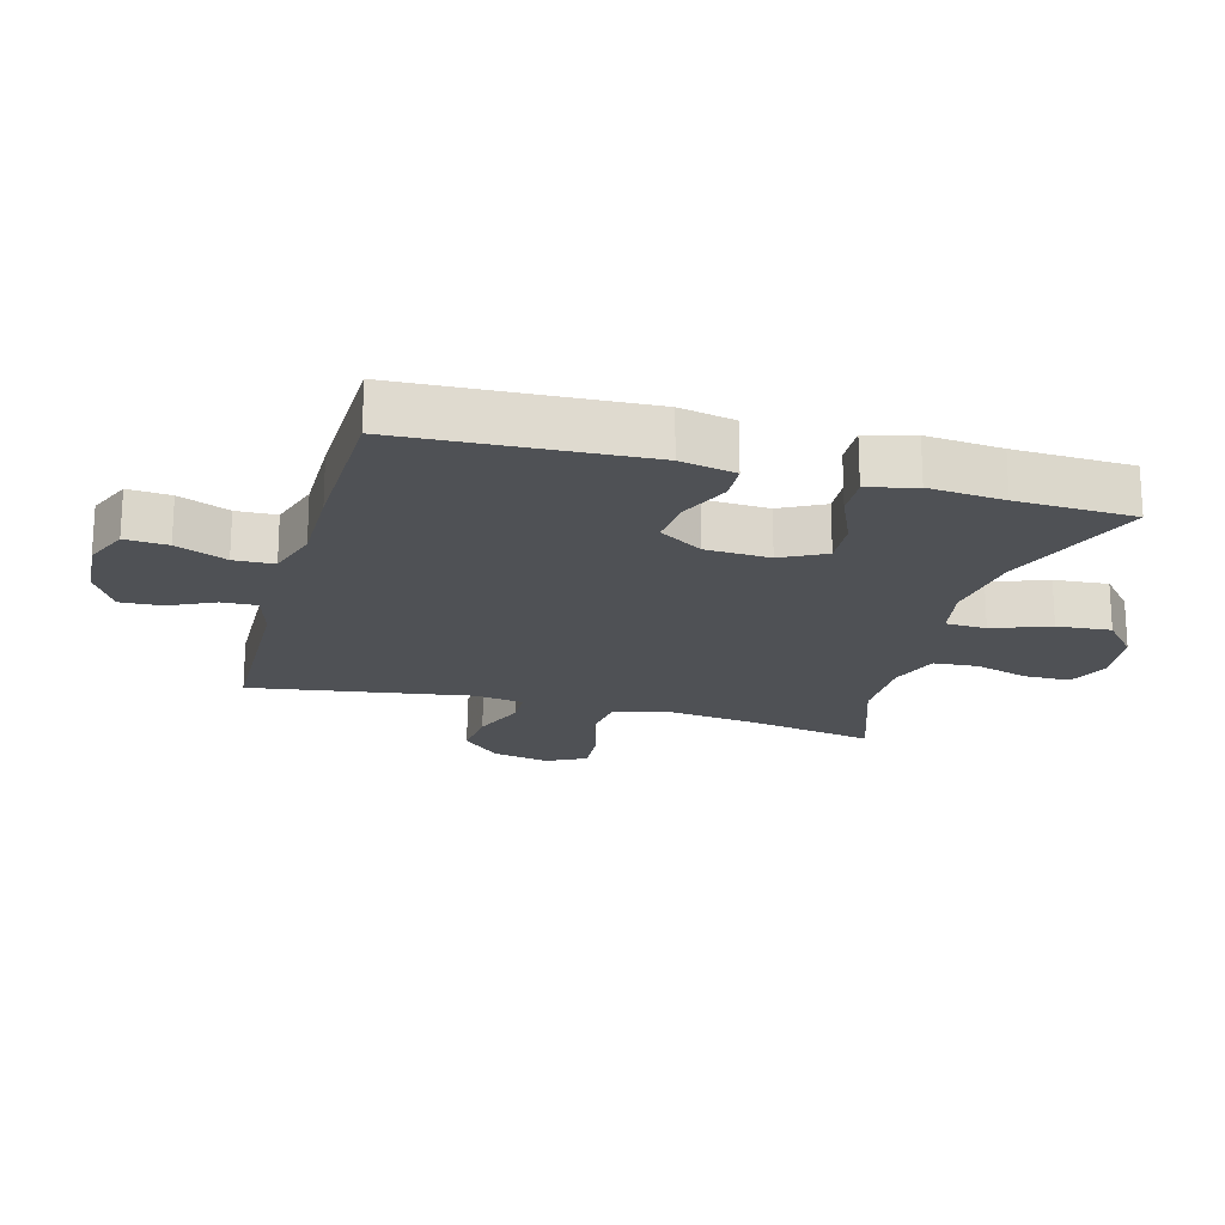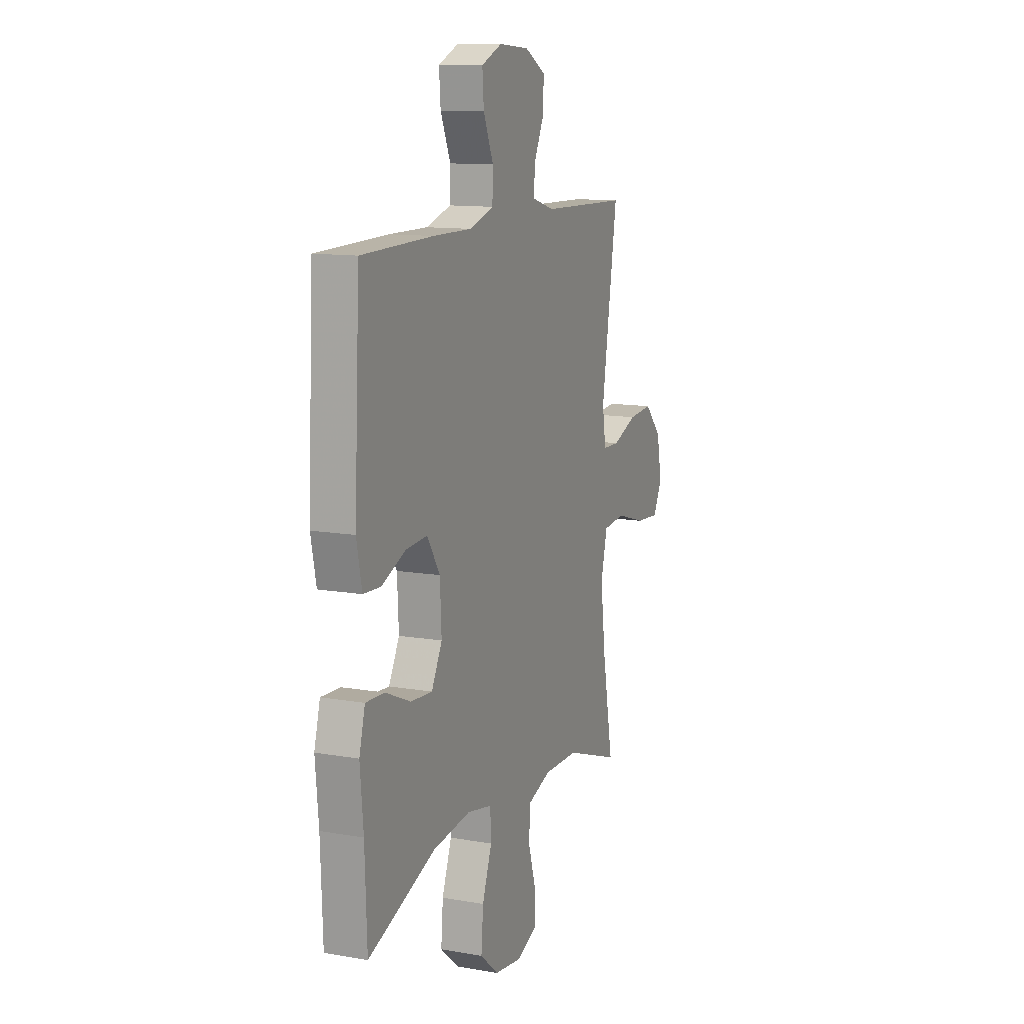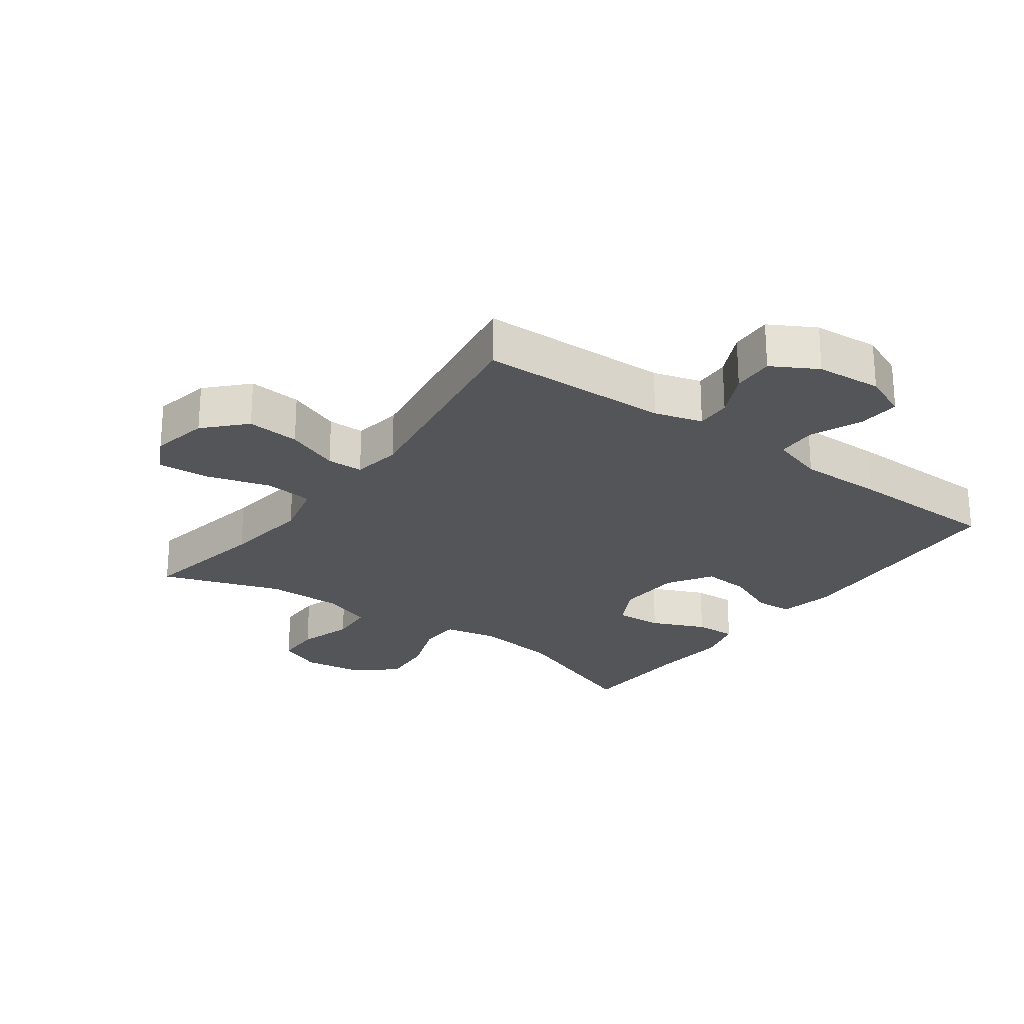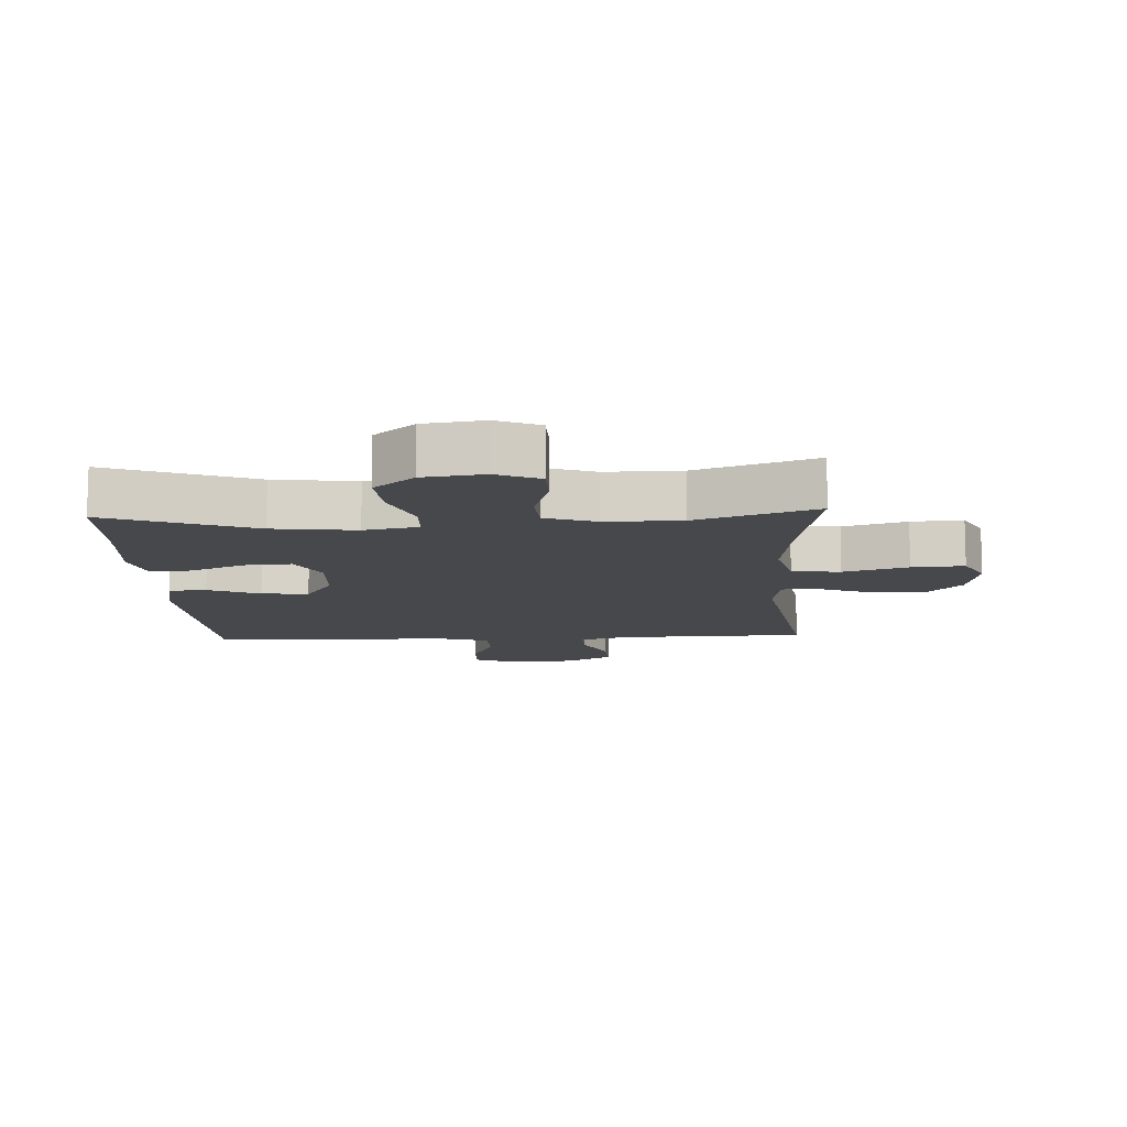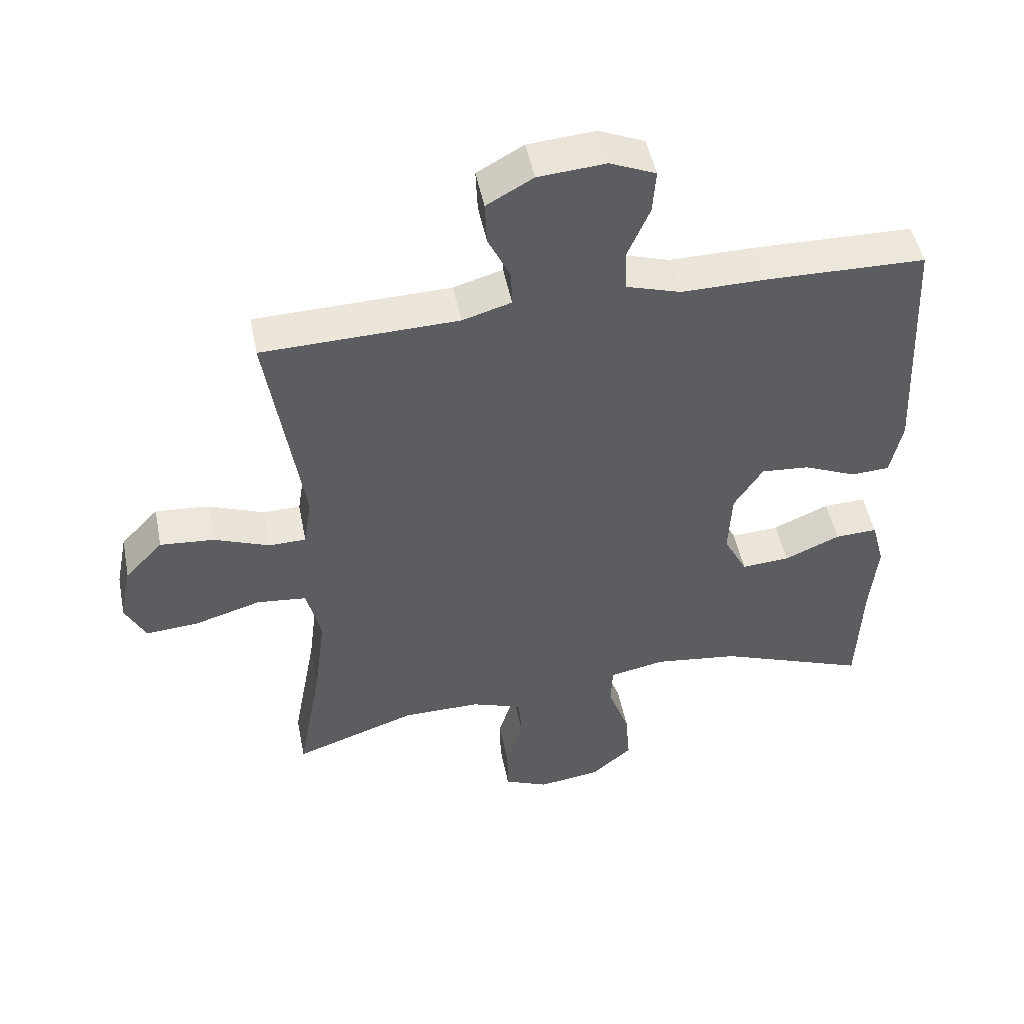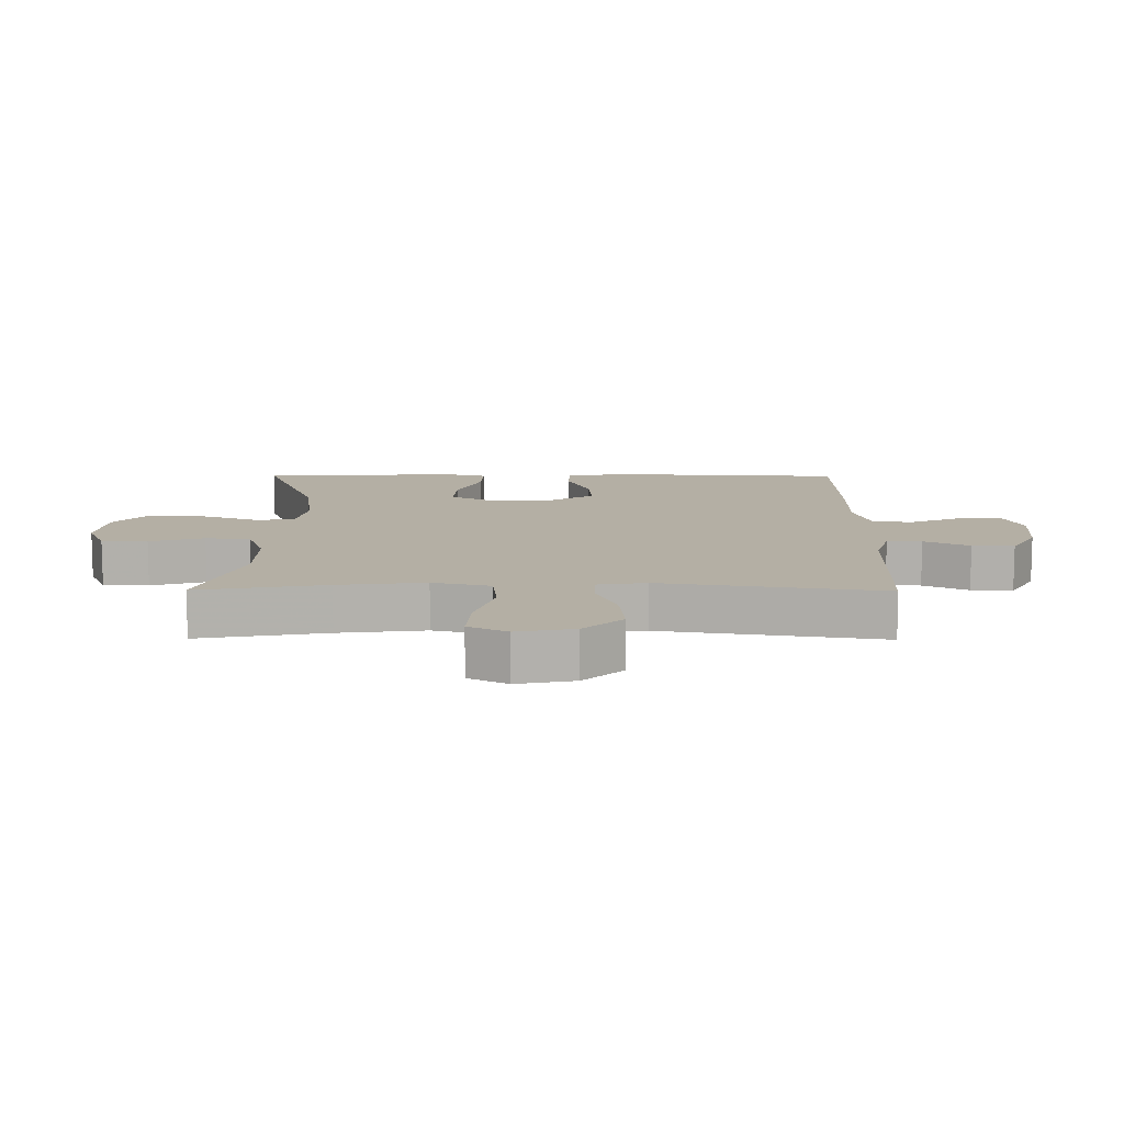
<metadata>
{"format":"obj","ext":"obj","renderer":"f3d","projection":"perspective","resolution":1024,"background":"white","views":[{"elev":-19.6,"azim":74.6,"up":"+Y"},{"elev":12.1,"azim":112.5,"up":"+Z"},{"elev":-24.6,"azim":-36.1,"up":"+Y"},{"elev":-11.4,"azim":-177.0,"up":"+Y"},{"elev":49.2,"azim":-11.2,"up":"+Z"},{"elev":11.3,"azim":-89.6,"up":"+Y"}]}
</metadata>
<code>
v 0.5 0.07 0.5
v 0.519 0.07 0.123
v 0.501 0.07 0.036
v 0.442 0.07 0.033
v 0.361 0.07 0.068
v 0.287 0.07 0.074
v 0.243 0.07 0.005
v 0.238 0.07 -0.096
v 0.274 0.07 -0.165
v 0.348 0.07 -0.16
v 0.433 0.07 -0.123
v 0.498 0.07 -0.12
v 0.518 0.07 -0.195
v 0.507 0.07 -0.314
v 0.5 0.07 -0.5
v 0.27 0.07 -0.413
v 0.14 0.07 -0.396
v 0.055 0.07 -0.413
v 0.052 0.07 -0.477
v 0.085 0.07 -0.567
v 0.092 0.07 -0.652
v 0.029 0.07 -0.706
v -0.066 0.07 -0.719
v -0.134 0.07 -0.69
v -0.135 0.07 -0.618
v -0.109 0.07 -0.532
v -0.114 0.07 -0.462
v -0.193 0.07 -0.434
v -0.312 0.07 -0.435
v -0.5 0.07 -0.5
v -0.463 0.07 -0.298
v -0.446 0.07 -0.161
v -0.468 0.07 -0.07
v -0.544 0.07 -0.062
v -0.645 0.07 -0.092
v -0.727 0.07 -0.098
v -0.758 0.07 -0.037
v -0.74 0.07 0.053
v -0.682 0.07 0.114
v -0.599 0.07 0.107
v -0.515 0.07 0.074
v -0.458 0.07 0.075
v -0.446 0.07 0.152
v -0.5 0.07 0.5
v -0.201 0.07 0.508
v -0.126 0.07 0.53
v -0.128 0.07 0.585
v -0.162 0.07 0.656
v -0.165 0.07 0.722
v -0.094 0.07 0.762
v 0.009 0.07 0.77
v 0.079 0.07 0.74
v 0.074 0.07 0.673
v 0.04 0.07 0.593
v 0.042 0.07 0.53
v 0.126 0.07 0.504
v 0.258 0.07 0.505
v 0.5 0 0.5
v 0.519 0 0.123
v 0.501 0 0.036
v 0.442 0 0.033
v 0.361 0 0.068
v 0.287 0 0.074
v 0.243 0 0.005
v 0.238 0 -0.096
v 0.274 0 -0.165
v 0.348 0 -0.16
v 0.433 0 -0.123
v 0.498 0 -0.12
v 0.518 0 -0.195
v 0.507 0 -0.314
v 0.5 0 -0.5
v 0.27 0 -0.413
v 0.14 0 -0.396
v 0.055 0 -0.413
v 0.052 0 -0.477
v 0.085 0 -0.567
v 0.092 0 -0.652
v 0.029 0 -0.706
v -0.066 0 -0.719
v -0.134 0 -0.69
v -0.135 0 -0.618
v -0.109 0 -0.532
v -0.114 0 -0.462
v -0.193 0 -0.434
v -0.312 0 -0.435
v -0.5 0 -0.5
v -0.463 0 -0.298
v -0.446 0 -0.161
v -0.468 0 -0.07
v -0.544 0 -0.062
v -0.645 0 -0.092
v -0.727 0 -0.098
v -0.758 0 -0.037
v -0.74 0 0.053
v -0.682 0 0.114
v -0.599 0 0.107
v -0.515 0 0.074
v -0.458 0 0.075
v -0.446 0 0.152
v -0.5 0 0.5
v -0.201 0 0.508
v -0.126 0 0.53
v -0.128 0 0.585
v -0.162 0 0.656
v -0.165 0 0.722
v -0.094 0 0.762
v 0.009 0 0.77
v 0.079 0 0.74
v 0.074 0 0.673
v 0.04 0 0.593
v 0.042 0 0.53
v 0.126 0 0.504
v 0.258 0 0.505
f 56 57 1 2
f 55 56 2 3
f 51 52 53 54
f 51 54 55
f 50 51 55
f 47 48 49 50
f 46 47 50 55
f 45 46 55 3
f 43 44 45
f 42 43 45
f 38 39 40 41
f 38 41 42
f 37 38 42
f 34 35 36 37
f 33 34 37 42
f 32 33 42 45
f 29 30 31
f 28 29 31 32
f 27 28 32 45
f 23 24 25 26
f 23 26 27
f 19 20 21 22
f 18 19 22 23
f 14 15 16
f 14 16 17
f 13 14 17 18
f 10 11 12 13
f 9 10 13 18
f 45 3 4 5
f 45 5 6
f 18 23 27 45
f 8 9 18 45
f 7 8 45
f 6 7 45
f 59 58 114 113
f 60 59 113 112
f 111 110 109 108
f 112 111 108
f 112 108 107
f 107 106 105 104
f 112 107 104 103
f 60 112 103 102
f 102 101 100
f 102 100 99
f 98 97 96 95
f 99 98 95
f 99 95 94
f 94 93 92 91
f 99 94 91 90
f 102 99 90 89
f 88 87 86
f 89 88 86 85
f 102 89 85 84
f 83 82 81 80
f 84 83 80
f 79 78 77 76
f 80 79 76 75
f 73 72 71
f 74 73 71
f 75 74 71 70
f 70 69 68 67
f 75 70 67 66
f 62 61 60 102
f 63 62 102
f 102 84 80 75
f 102 75 66 65
f 102 65 64
f 102 64 63
f 1 58 59 2
f 2 59 60 3
f 3 60 61 4
f 4 61 62 5
f 5 62 63 6
f 6 63 64 7
f 7 64 65 8
f 8 65 66 9
f 9 66 67 10
f 10 67 68 11
f 11 68 69 12
f 12 69 70 13
f 13 70 71 14
f 14 71 72 15
f 15 72 73 16
f 16 73 74 17
f 17 74 75 18
f 18 75 76 19
f 19 76 77 20
f 20 77 78 21
f 21 78 79 22
f 22 79 80 23
f 23 80 81 24
f 24 81 82 25
f 25 82 83 26
f 26 83 84 27
f 27 84 85 28
f 28 85 86 29
f 29 86 87 30
f 30 87 88 31
f 31 88 89 32
f 32 89 90 33
f 33 90 91 34
f 34 91 92 35
f 35 92 93 36
f 36 93 94 37
f 37 94 95 38
f 38 95 96 39
f 39 96 97 40
f 40 97 98 41
f 41 98 99 42
f 42 99 100 43
f 43 100 101 44
f 44 101 102 45
f 45 102 103 46
f 46 103 104 47
f 47 104 105 48
f 48 105 106 49
f 49 106 107 50
f 50 107 108 51
f 51 108 109 52
f 52 109 110 53
f 53 110 111 54
f 54 111 112 55
f 55 112 113 56
f 56 113 114 57
f 57 114 58 1

</code>
